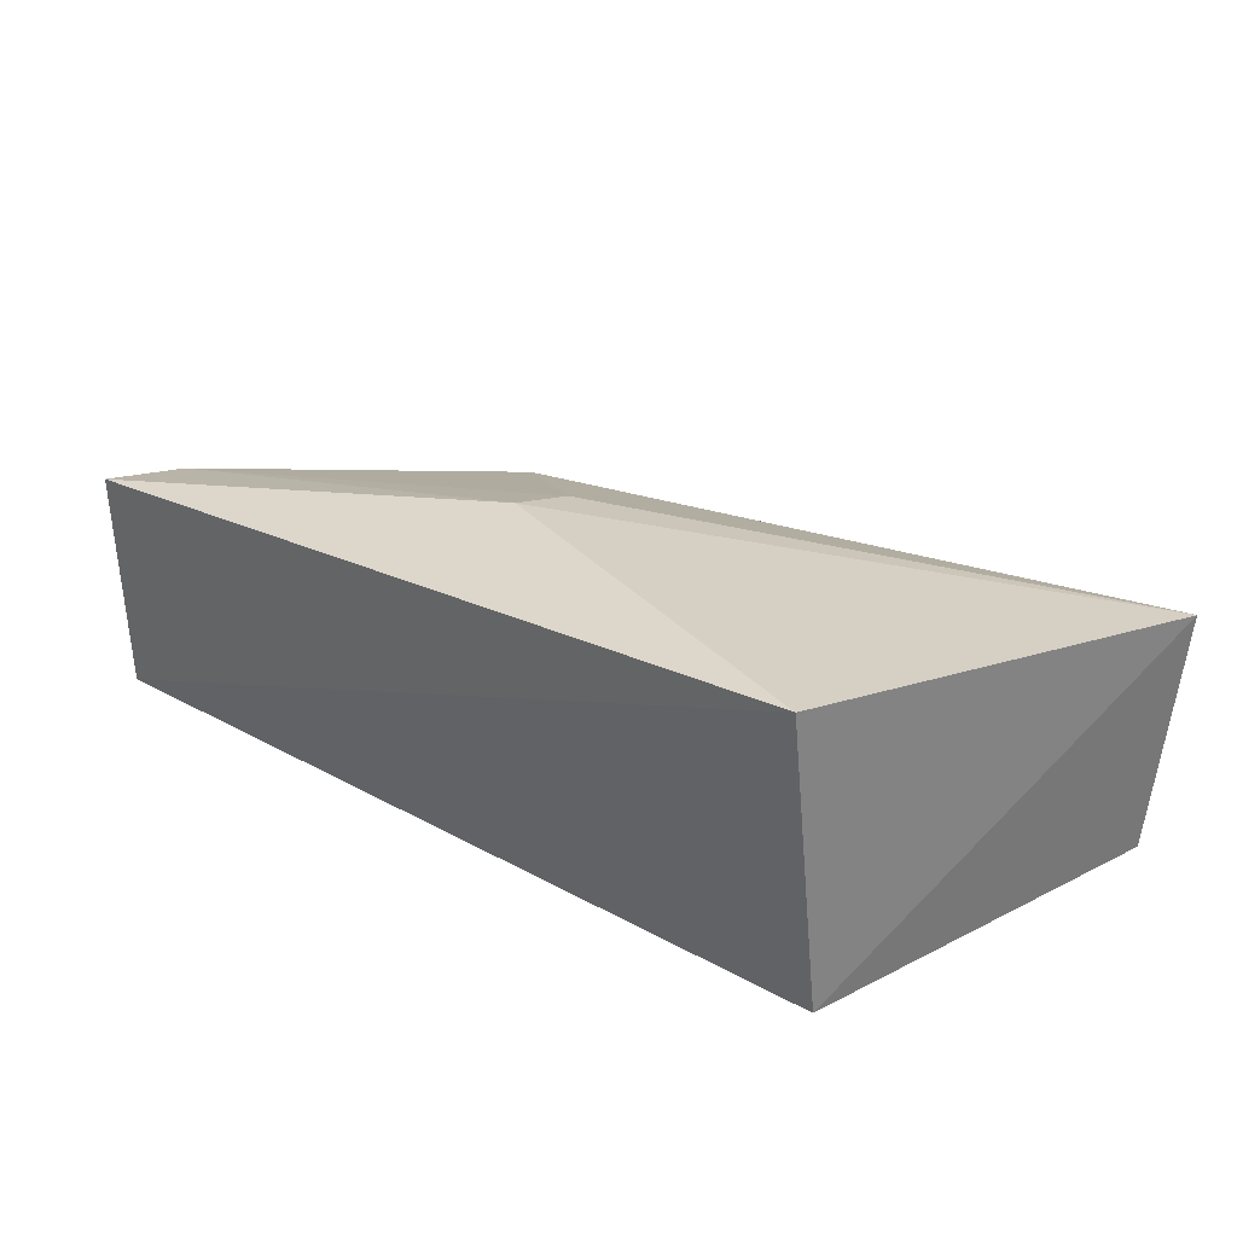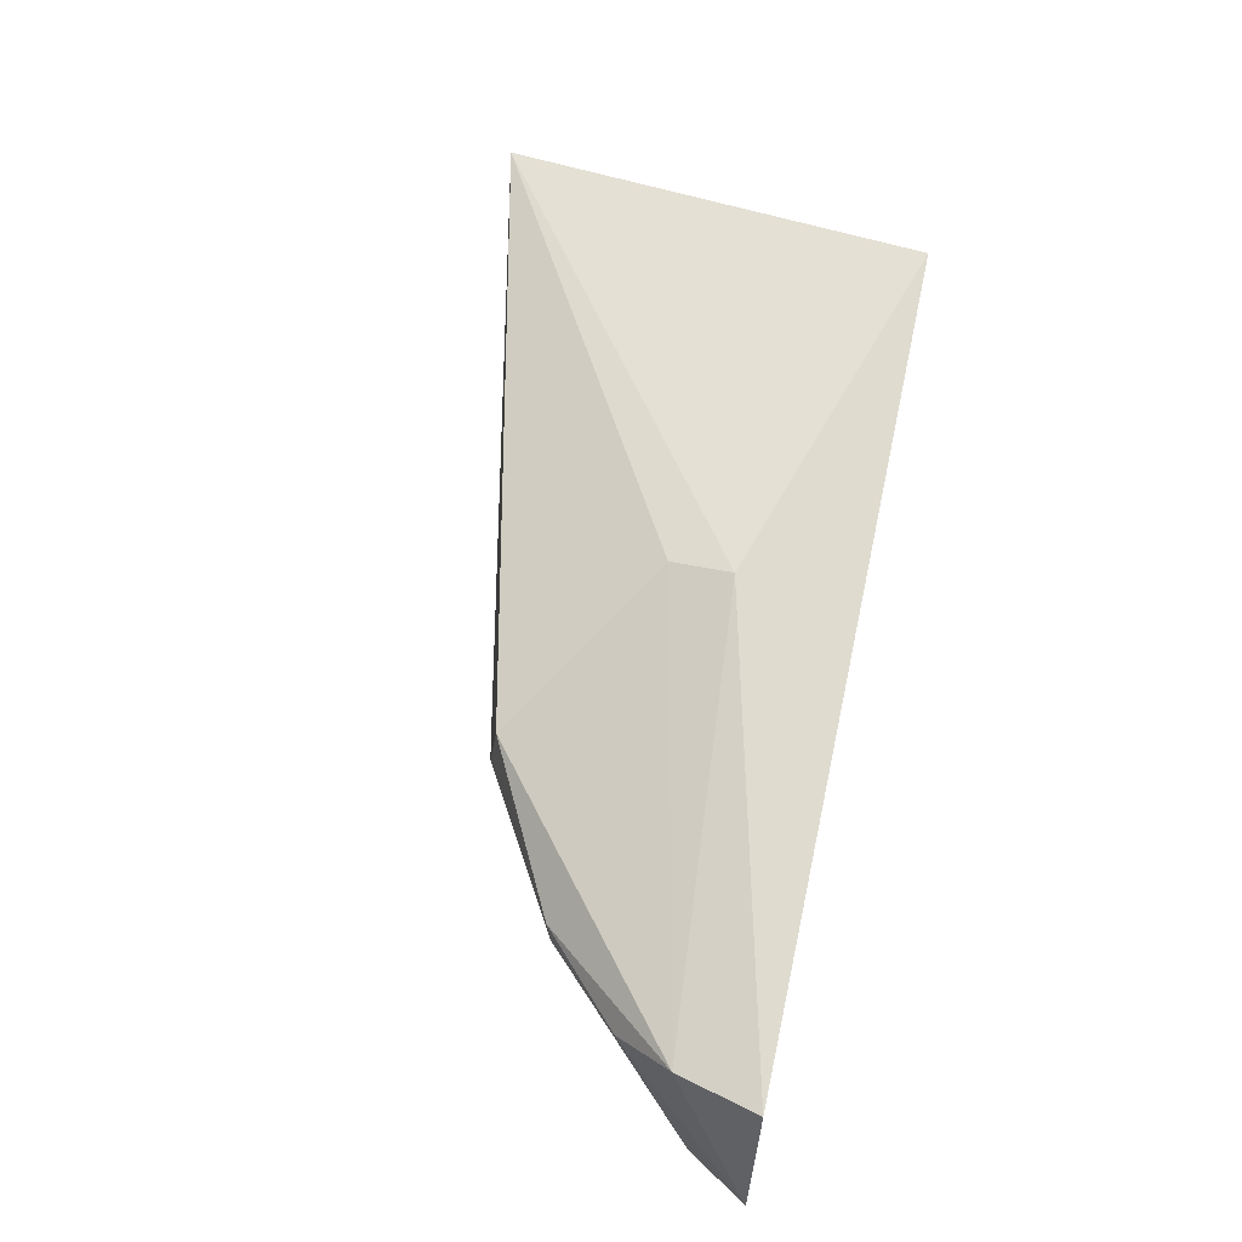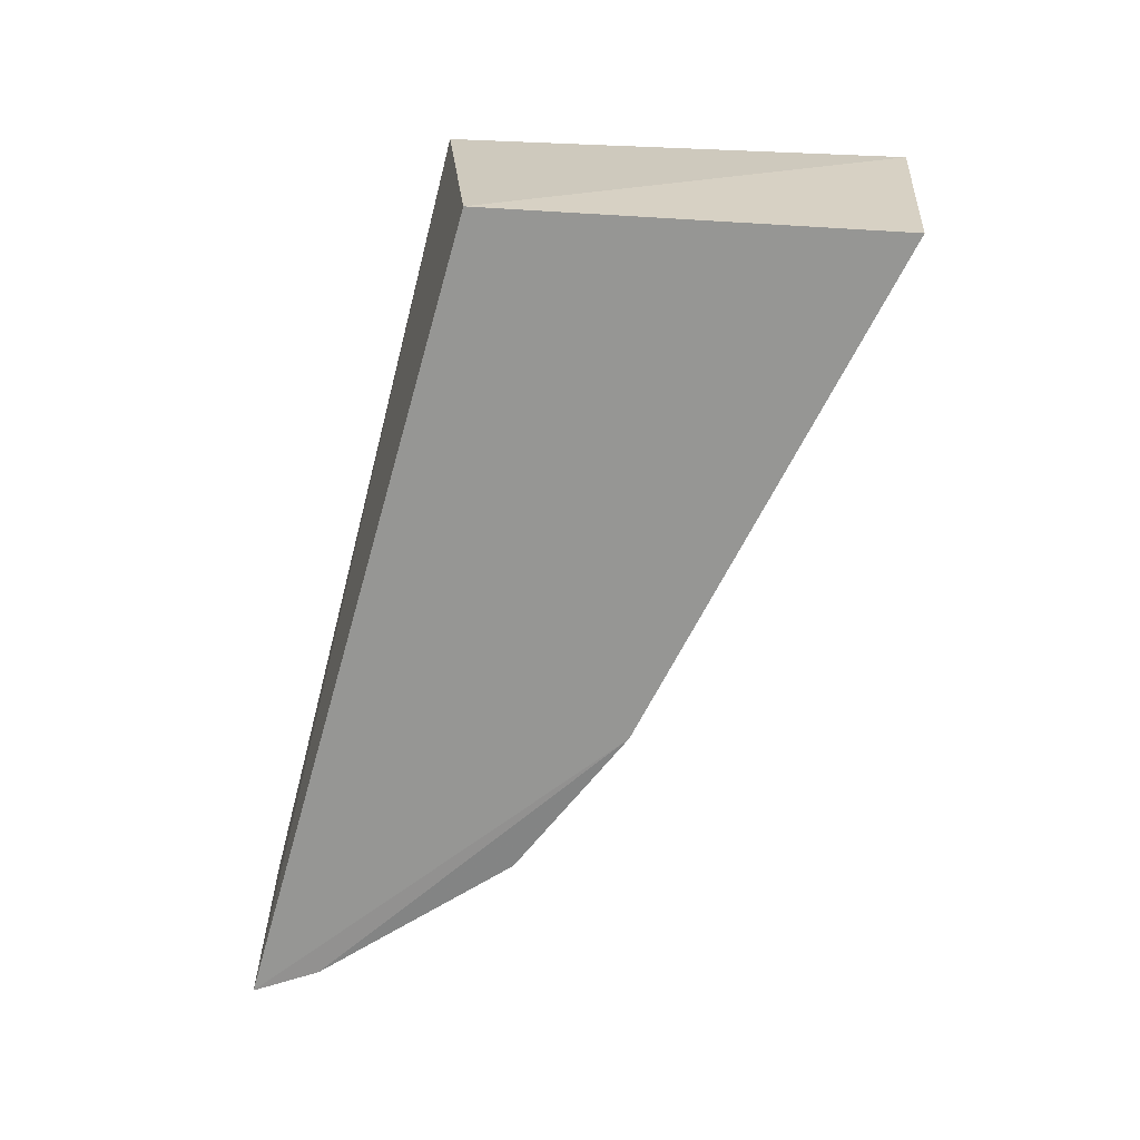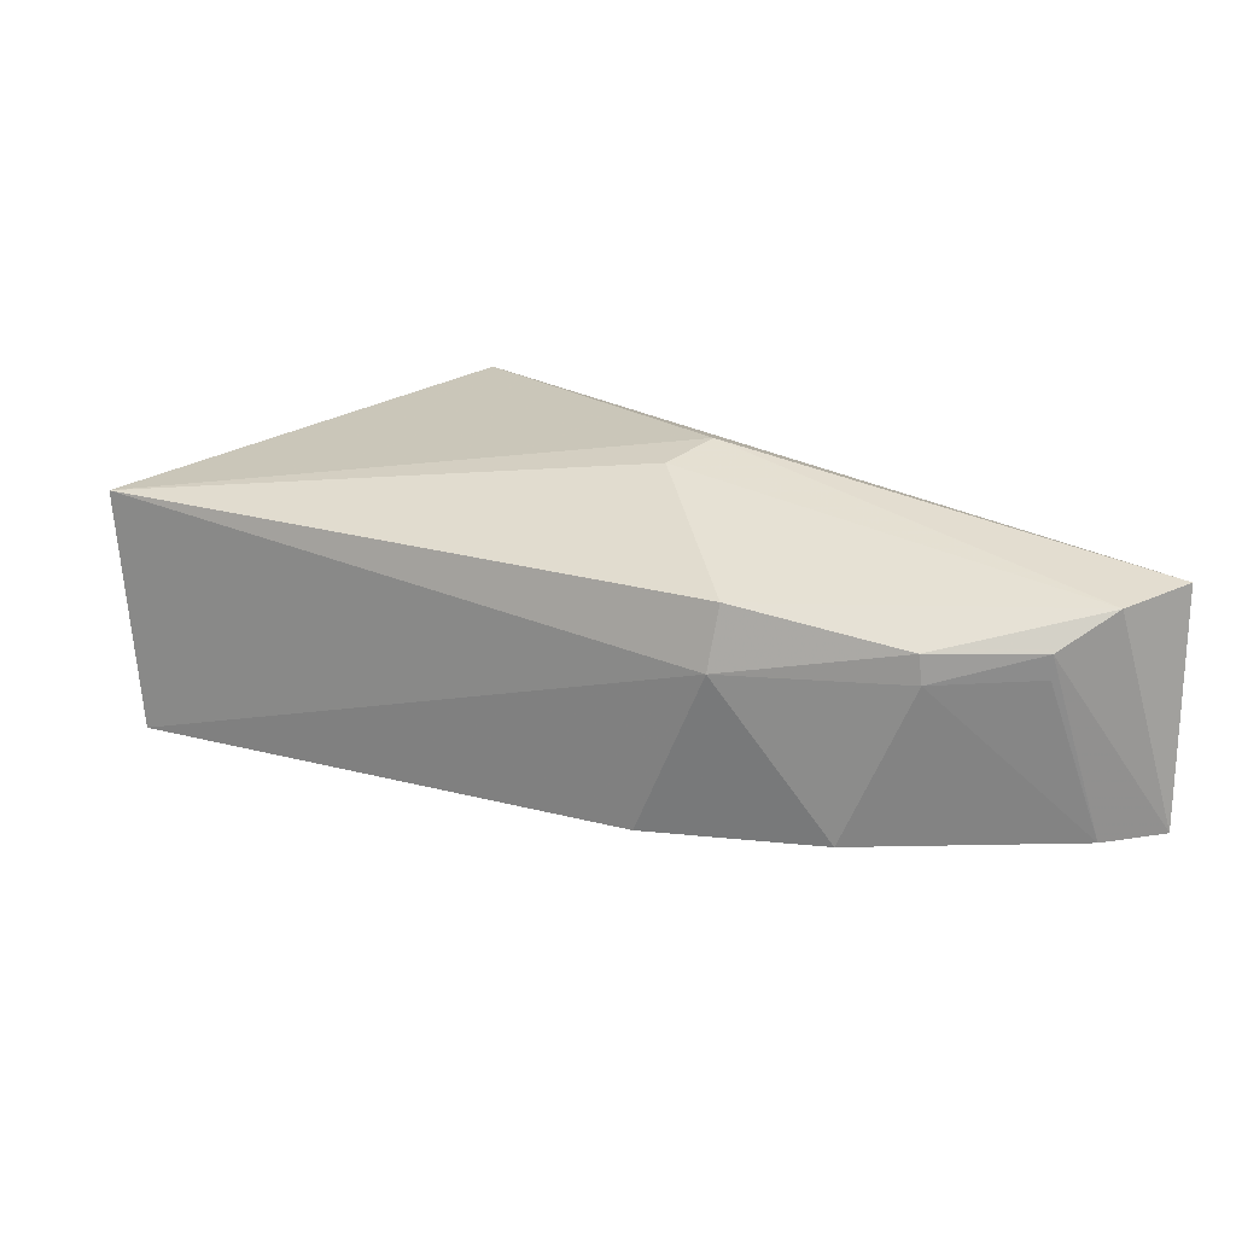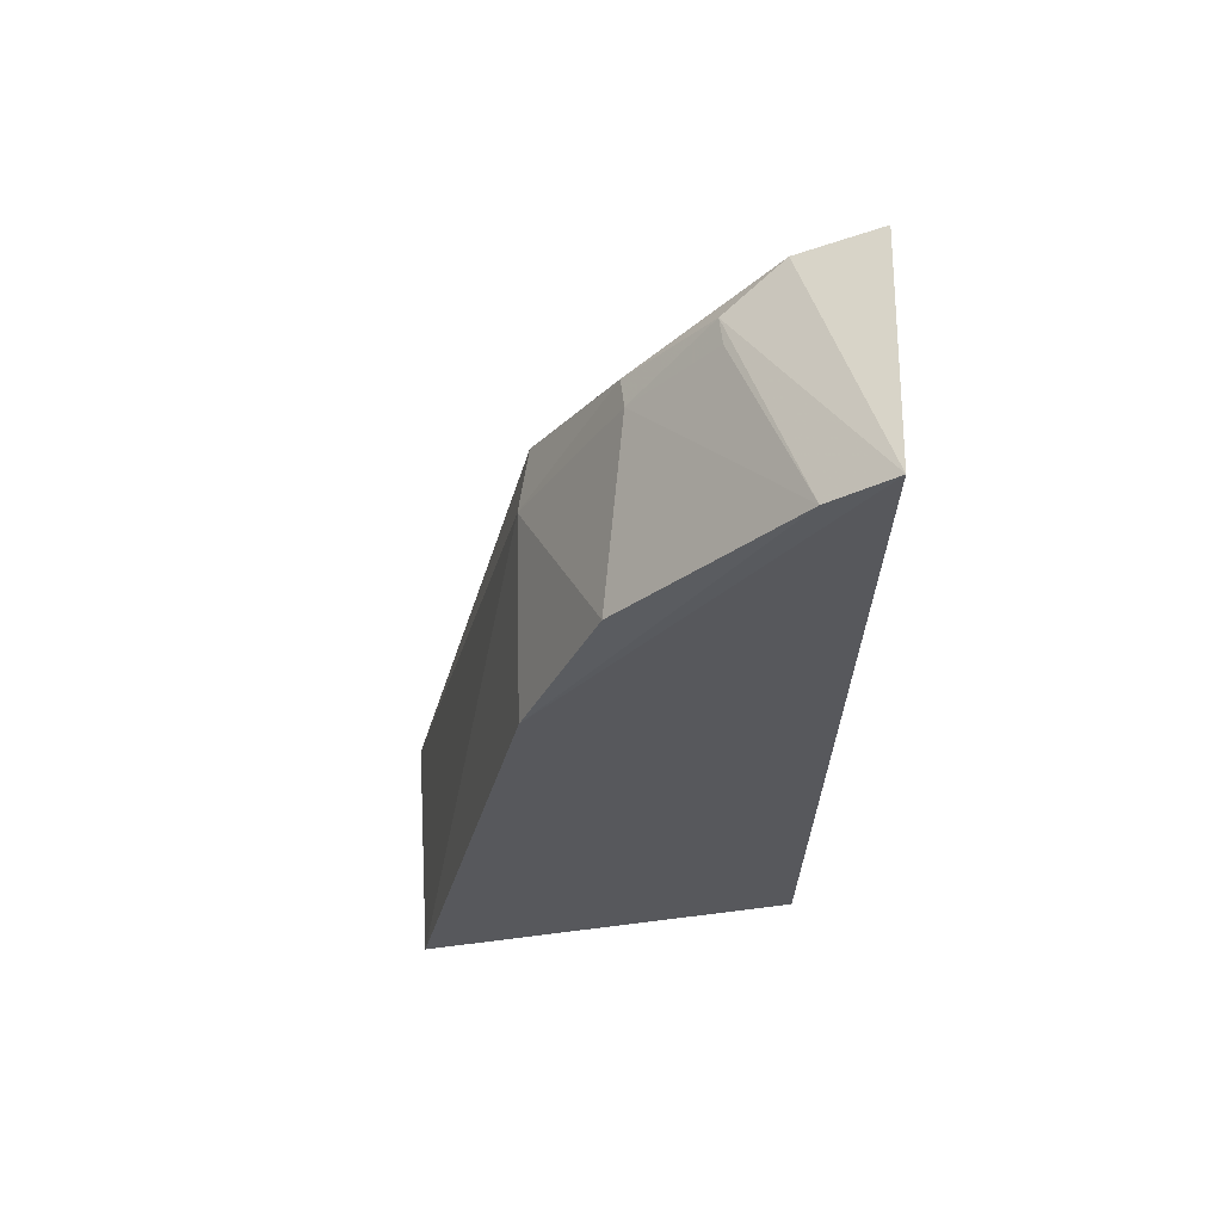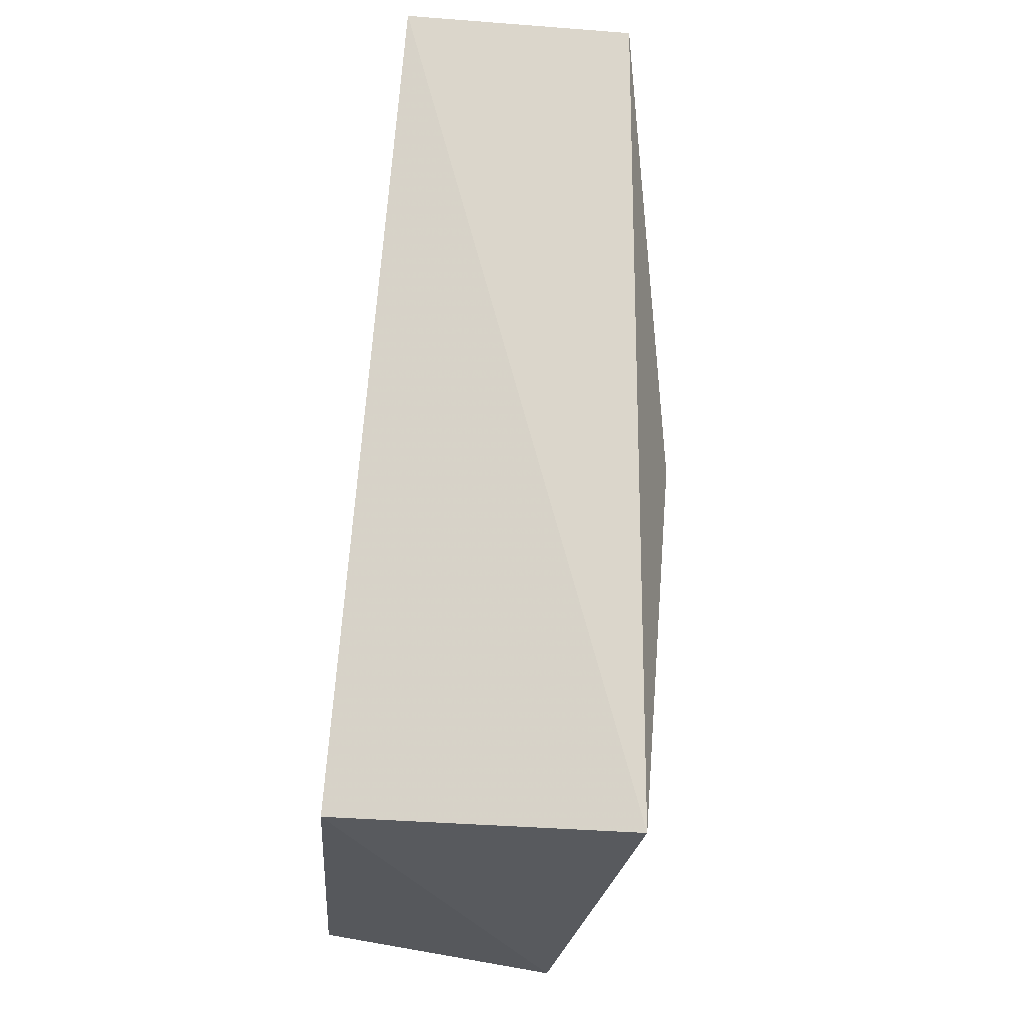
<metadata>
{"format":"obj","ext":"obj","renderer":"f3d","projection":"perspective","resolution":1024,"background":"white","views":[{"elev":32.0,"azim":-137.7,"up":"+Z"},{"elev":57.9,"azim":104.2,"up":"+Z"},{"elev":-65.8,"azim":-102.6,"up":"+Z"},{"elev":16.6,"azim":41.8,"up":"+Z"},{"elev":-30.7,"azim":91.7,"up":"+Z"},{"elev":71.5,"azim":-83.7,"up":"+Y"}]}
</metadata>
<code>
v 0.149 -0.07754 0.01343
v 0.1478 -0.08173 0.01285
v 0.1489 -0.07773 0.001027
v 0.1043 -0.08031 0.002205
v 0.105 -0.07896 0.01841
v 0.1006 -0.1013 0.001218
v 0.1258 -0.08418 0.01799
v 0.138 -0.08986 0.00105
v 0.09987 -0.1022 0.01439
v 0.1291 -0.09403 0.0007594
v 0.1461 -0.0847 0.01103
v 0.1339 -0.09346 0.013
v 0.1469 -0.08097 0.000968
v 0.1335 -0.094 0.009612
v 0.1254 -0.0874 0.01719
v 0.1418 -0.08896 0.01114
v 0.1418 -0.08878 0.009584
v 0.1459 -0.08453 0.009722
f 1 2 3
f 5 1 3
f 5 3 4
f 6 4 3
f 7 2 1
f 7 1 5
f 9 5 4
f 9 4 6
f 9 7 5
f 10 6 3
f 11 3 2
f 13 10 3
f 13 8 10
f 13 3 11
f 14 9 6
f 14 6 10
f 14 12 9
f 14 10 8
f 15 12 2
f 15 2 7
f 15 7 9
f 15 9 12
f 16 11 2
f 16 2 12
f 16 12 14
f 17 8 13
f 17 11 16
f 17 16 14
f 17 14 8
f 18 17 13
f 18 13 11
f 18 11 17

</code>
